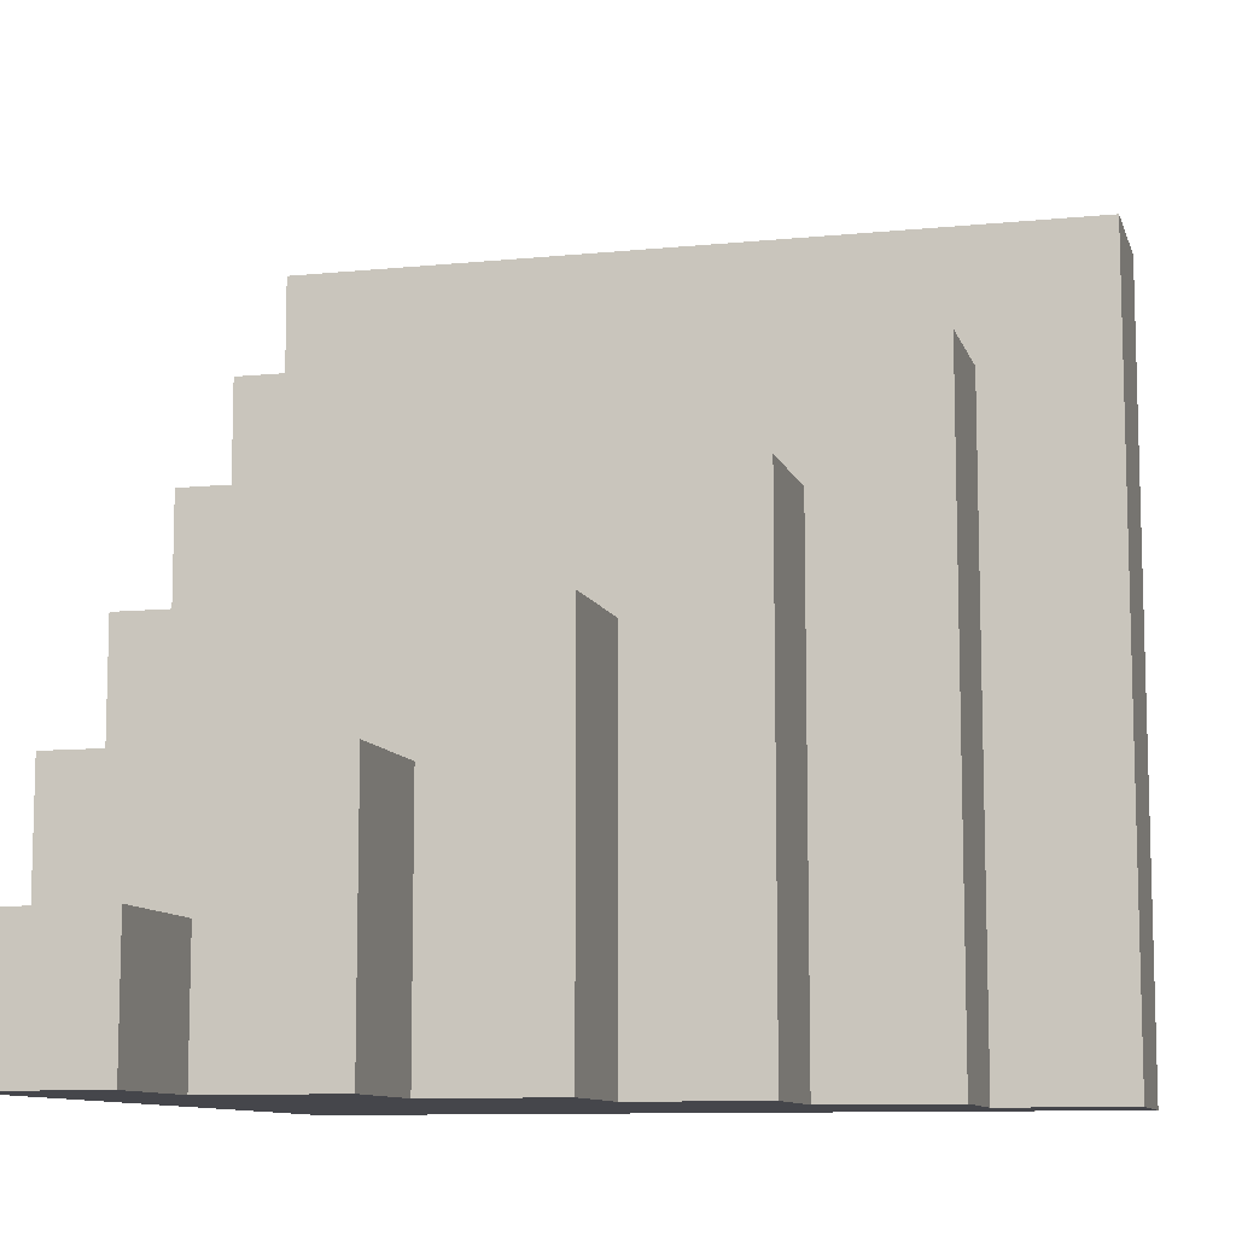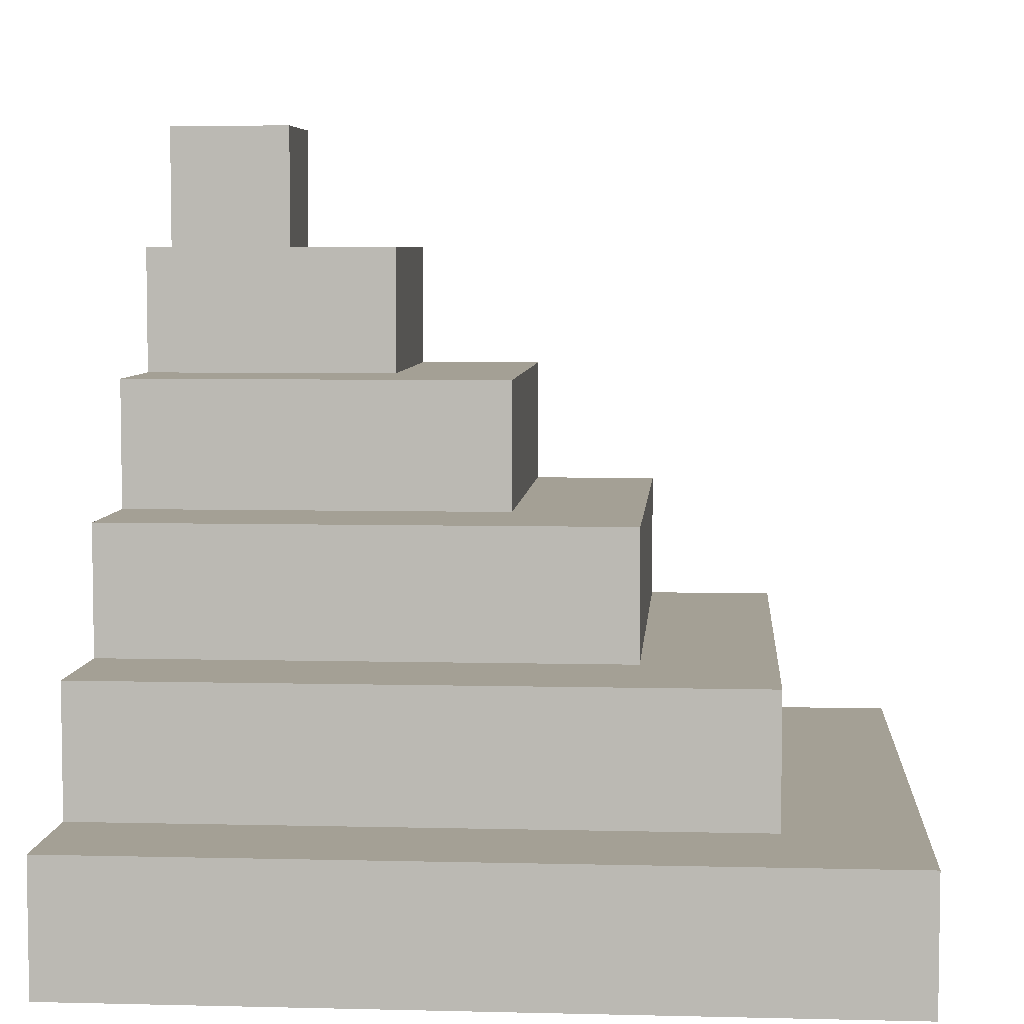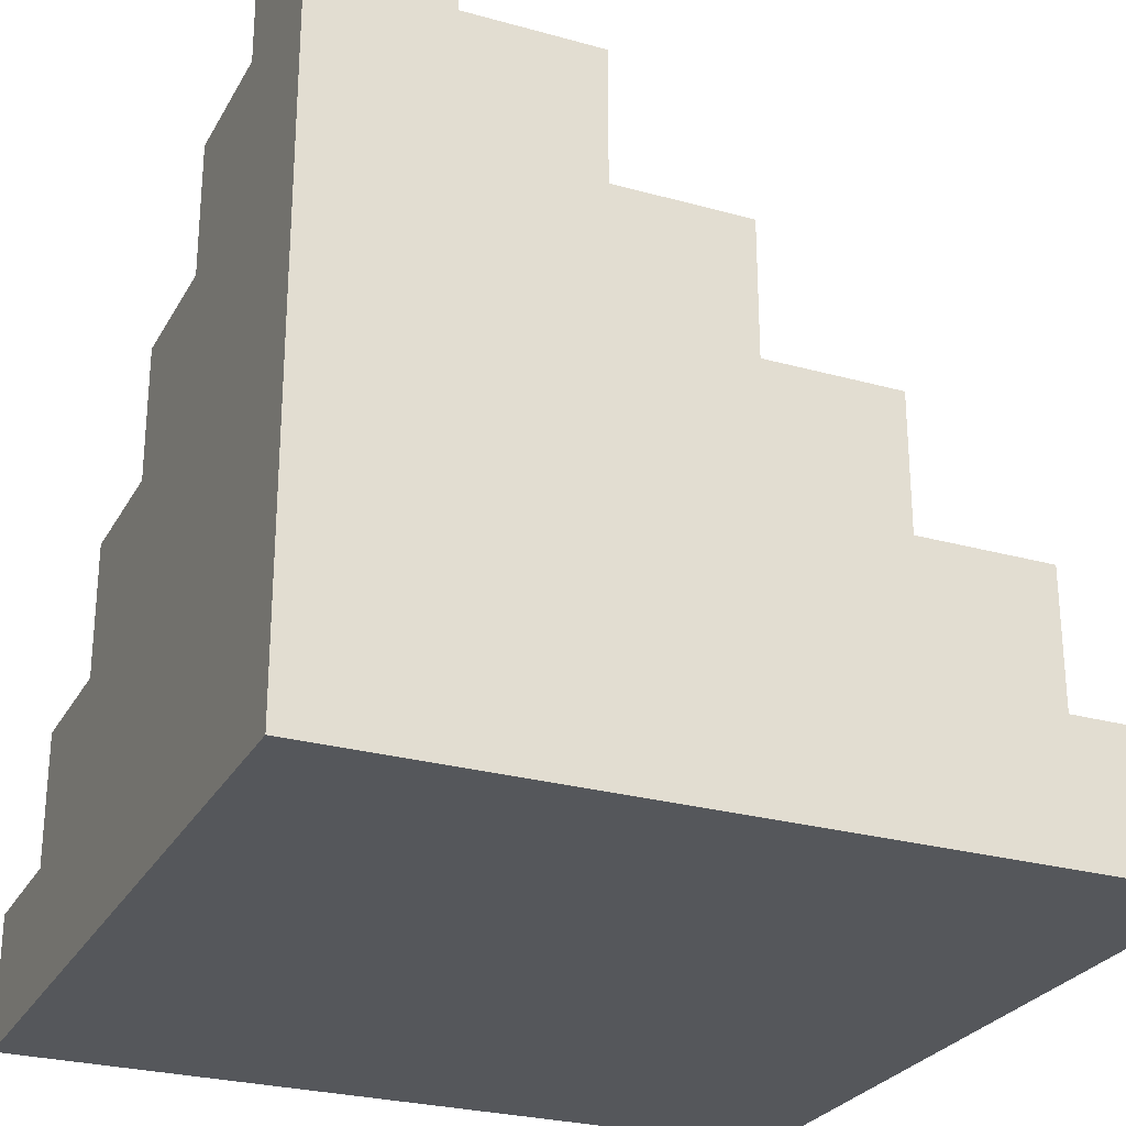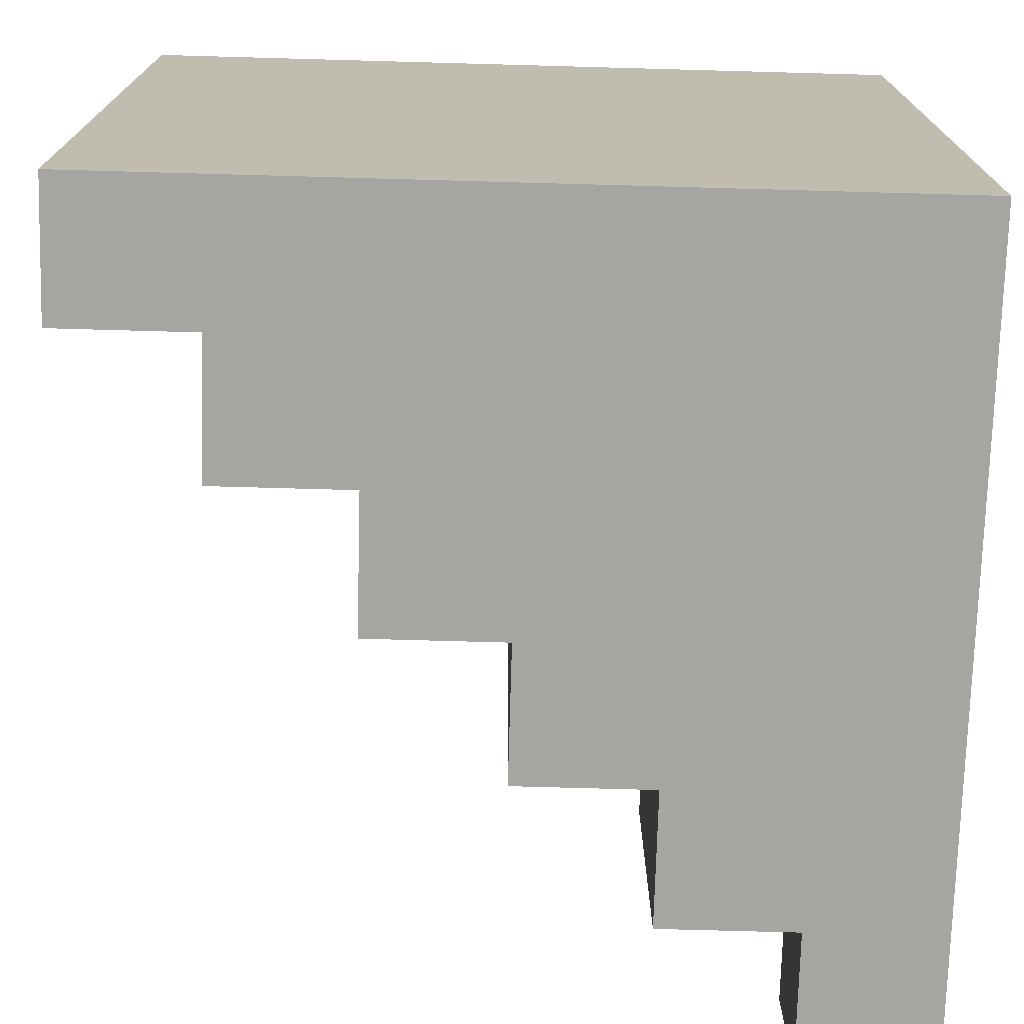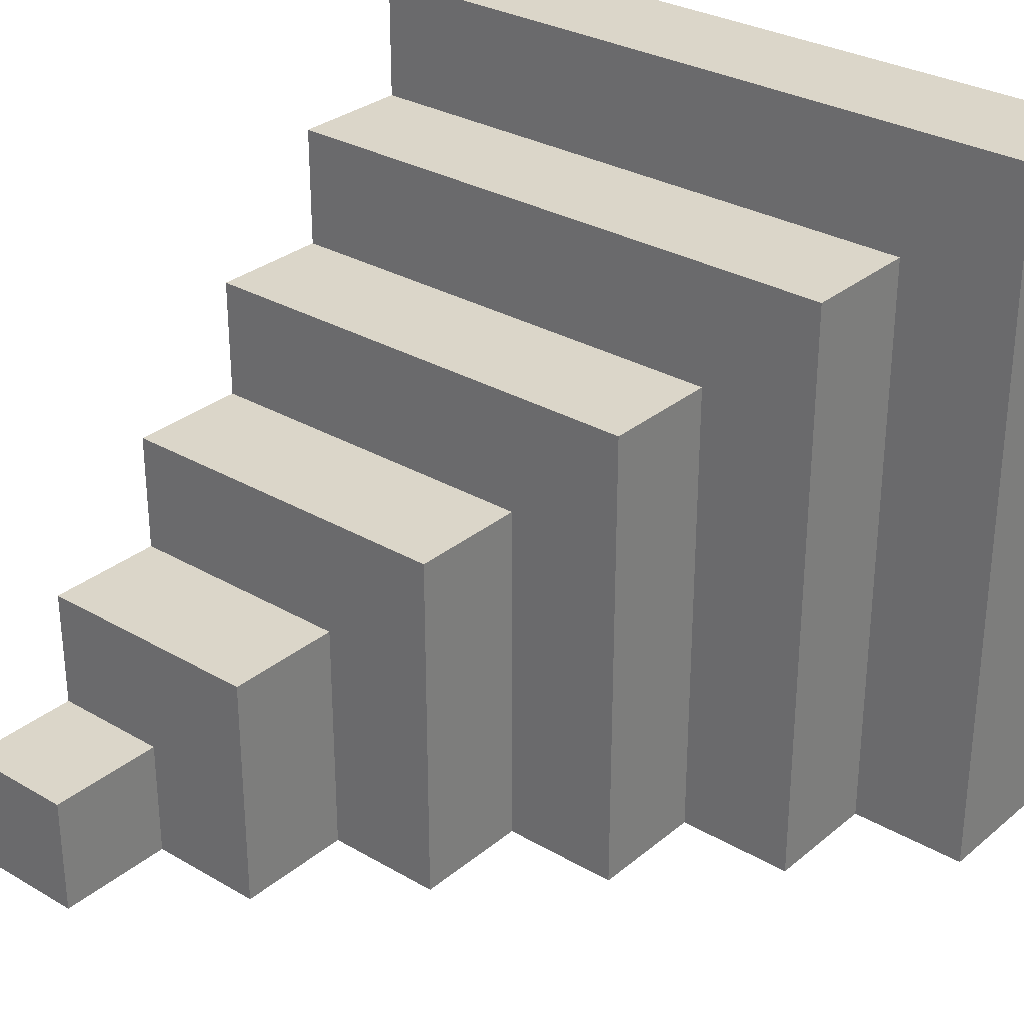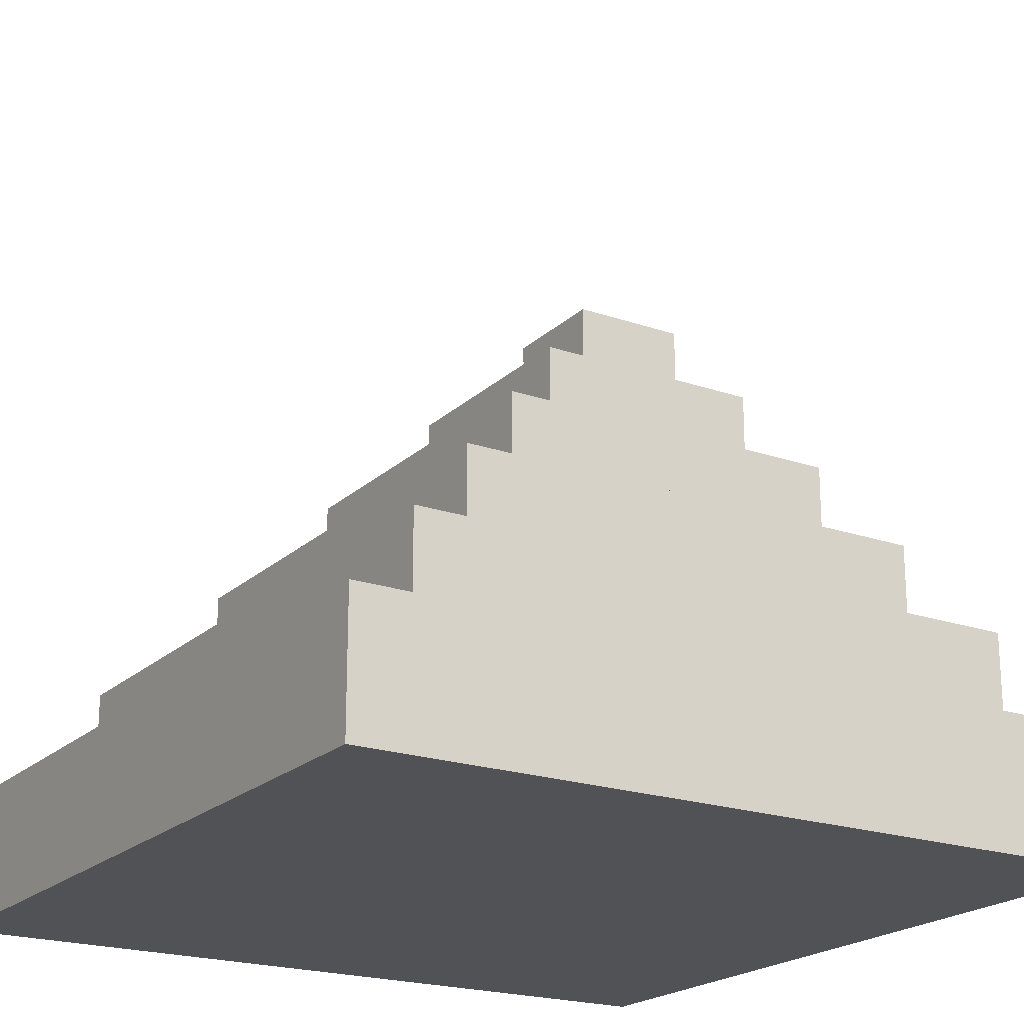
<metadata>
{"format":"obj","ext":"obj","renderer":"f3d","projection":"perspective","resolution":1024,"background":"white","views":[{"elev":-10.1,"azim":-165.5,"up":"+Z"},{"elev":5.8,"azim":-85.7,"up":"+Y"},{"elev":-26.8,"azim":156.5,"up":"+Y"},{"elev":-73.6,"azim":-1.6,"up":"+Z"},{"elev":30.1,"azim":-139.8,"up":"+Z"},{"elev":-20.9,"azim":-32.0,"up":"+Y"}]}
</metadata>
<code>
v  2767 -2.914e-06 -100
v  2767 33.33 -100
v  2800 33.33 -100
v  2800 -4.371e-06 -100
v  2800 -4.371e-06 66.67
v  2800 33.33 66.67
v  2800 33.33 100
v  2800 -4.371e-06 100
v  2633 2.914e-06 100
v  2633 33.33 100
v  2600 33.33 100
v  2600 4.371e-06 100
v  2600 4.371e-06 -66.67
v  2600 33.33 -66.67
v  2600 33.33 -100
v  2600 4.371e-06 -100
v  2633 2.914e-06 66.67
v  2600 4.371e-06 66.67
v  2633 33.33 -66.67
v  2633 33.33 -100
v  2633 33.33 66.67
v  2600 33.33 66.67
v  2633 33.33 33.33
v  2600 33.33 33.33
v  2633 33.33 -4.901e-06
v  2600 33.33 -7.351e-06
v  2633 33.33 -33.33
v  2600 33.33 -33.33
v  2633 2.914e-06 -100
v  2633 2.914e-06 -66.67
v  2633 2.914e-06 -33.33
v  2600 4.371e-06 -33.33
v  2633 2.914e-06 -9.273e-07
v  2600 4.371e-06 -1.391e-06
v  2633 2.914e-06 33.33
v  2600 4.371e-06 33.33
v  2800 33.33 -66.67
v  2800 -4.371e-06 -66.67
v  2800 33.33 -33.33
v  2800 -4.371e-06 -33.33
v  2800 33.33 7.351e-06
v  2800 -4.371e-06 1.391e-06
v  2800 33.33 33.33
v  2800 -4.371e-06 33.33
v  2767 -2.914e-06 66.67
v  2767 -2.914e-06 33.33
v  2733 -1.457e-06 66.67
v  2733 -1.457e-06 33.33
v  2700 1.303e-13 66.67
v  2700 1.303e-13 33.33
v  2667 1.457e-06 66.67
v  2667 1.457e-06 33.33
v  2767 -2.914e-06 9.273e-07
v  2733 -1.457e-06 4.636e-07
v  2700 1.303e-13 -4.145e-14
v  2667 1.457e-06 -4.636e-07
v  2767 -2.914e-06 -33.33
v  2733 -1.457e-06 -33.33
v  2700 1.303e-13 -33.33
v  2667 1.457e-06 -33.33
v  2767 -2.914e-06 -66.67
v  2733 -1.457e-06 -66.67
v  2700 1.303e-13 -66.67
v  2667 1.457e-06 -66.67
v  2733 -1.457e-06 -100
v  2700 1.303e-13 -100
v  2667 1.457e-06 -100
v  2767 33.33 66.67
v  2800 66.67 66.67
v  2767 66.67 66.67
v  2800 66.67 7.351e-06
v  2800 66.67 33.33
v  2800 66.67 -33.33
v  2800 66.67 -66.67
v  2633 66.67 66.67
v  2633 66.67 33.33
v  2633 66.67 -33.33
v  2633 66.67 -66.67
v  2800 66.67 -100
v  2767 66.67 -100
v  2667 33.33 66.67
v  2667 66.67 66.67
v  2733 33.33 -100
v  2733 66.67 -100
v  2700 33.33 66.67
v  2700 66.67 66.67
v  2700 33.33 -100
v  2700 66.67 -100
v  2633 66.67 -4.901e-06
v  2733 33.33 66.67
v  2733 66.67 66.67
v  2667 33.33 -100
v  2667 66.67 -100
v  2767 33.33 100
v  2733 33.33 100
v  2700 33.33 100
v  2667 33.33 100
v  2633 66.67 -100
v  2767 -2.914e-06 100
v  2733 -1.457e-06 100
v  2700 -1.303e-13 100
v  2667 1.457e-06 100
v  2667 66.67 -66.67
v  2667 100 -66.67
v  2667 100 -100
v  2667 66.67 -33.33
v  2667 66.67 -2.45e-06
v  2667 100 -2.45e-06
v  2667 100 -33.33
v  2800 100 7.351e-06
v  2800 100 33.33
v  2667 66.67 33.33
v  2667 100 33.33
v  2700 66.67 33.33
v  2700 100 33.33
v  2800 100 -33.33
v  2733 66.67 33.33
v  2733 100 33.33
v  2800 100 -66.67
v  2733 100 -100
v  2767 100 -100
v  2767 66.67 33.33
v  2767 100 33.33
v  2800 100 -100
v  2700 100 -100
v  2767 133.3 -100
v  2800 133.3 -100
v  2800 133.3 -33.33
v  2800 133.3 7.351e-06
v  2733 100 2.45e-06
v  2767 100 4.901e-06
v  2767 133.3 4.901e-06
v  2733 133.3 2.45e-06
v  2700 100 -33.33
v  2700 100 -66.67
v  2700 100 -2.802e-14
v  2700 133.3 3.567e-14
v  2700 133.3 -33.33
v  2700 133.3 -100
v  2733 133.3 -100
v  2700 133.3 -66.67
v  2800 133.3 -66.67
v  2733 133.3 -66.67
v  2733 166.7 -66.67
v  2733 166.7 -100
v  2767 166.7 -100
v  2800 166.7 -100
v  2733 133.3 -33.33
v  2767 133.3 -33.33
v  2767 166.7 -33.33
v  2733 166.7 -33.33
v  2800 166.7 -66.67
v  2800 166.7 -33.33
v  2767 166.7 -66.67
v  2767 200 -66.67
v  2767 200 -100
v  2800 200 -66.67
v  2800 200 -100
g Cube.041
f 1 2 3 4
f 5 6 7 8
f 9 10 11 12
f 13 14 15 16
f 17 9 12 18
f 19 20 15 14
f 10 21 22 11
f 21 23 24 22
f 23 25 26 24
f 25 27 28 26
f 27 19 14 28
f 29 30 13 16
f 30 31 32 13
f 31 33 34 32
f 33 35 36 34
f 35 17 18 36
f 12 11 22 18
f 18 22 24 36
f 36 24 26 34
f 34 26 28 32
f 32 28 14 13
f 4 3 37 38
f 38 37 39 40
f 40 39 41 42
f 42 41 43 44
f 44 43 6 5
f 44 5 45 46
f 46 45 47 48
f 48 47 49 50
f 50 49 51 52
f 52 51 17 35
f 42 44 46 53
f 53 46 48 54
f 54 48 50 55
f 55 50 52 56
f 56 52 35 33
f 40 42 53 57
f 57 53 54 58
f 58 54 55 59
f 59 55 56 60
f 60 56 33 31
f 38 40 57 61
f 61 57 58 62
f 62 58 59 63
f 63 59 60 64
f 64 60 31 30
f 4 38 61 1
f 1 61 62 65
f 65 62 63 66
f 66 63 64 67
f 67 64 30 29
f 68 6 69 70
f 43 41 71 72
f 41 39 73 71
f 39 37 74 73
f 23 21 75 76
f 19 27 77 78
f 37 3 79 74
f 3 2 80 79
f 21 81 82 75
f 2 83 84 80
f 81 85 86 82
f 83 87 88 84
f 27 25 89 77
f 85 90 91 86
f 87 92 93 88
f 7 6 68 94
f 94 68 90 95
f 95 90 85 96
f 96 85 81 97
f 97 81 21 10
f 90 68 70 91
f 92 20 98 93
f 6 43 72 69
f 20 19 78 98
f 25 23 76 89
f 5 8 99 45
f 45 99 100 47
f 47 100 101 49
f 49 101 102 51
f 51 102 9 17
f 8 7 94 99
f 99 94 95 100
f 100 95 96 101
f 101 96 97 102
f 102 97 10 9
f 16 15 20 29
f 29 20 92 67
f 67 92 87 66
f 66 87 83 65
f 65 83 2 1
f 93 103 104 105
f 106 107 108 109
f 72 71 110 111
f 107 112 113 108
f 106 103 78 77
f 112 114 115 113
f 71 73 116 110
f 114 117 118 115
f 73 74 119 116
f 107 106 77 89
f 80 84 120 121
f 117 122 123 118
f 103 106 109 104
f 74 79 124 119
f 112 107 89 76
f 69 72 122 70
f 70 122 117 91
f 91 117 114 86
f 86 114 112 82
f 82 112 76 75
f 84 88 125 120
f 122 72 111 123
f 79 80 121 124
f 88 93 105 125
f 103 93 98 78
f 124 121 126 127
f 110 116 128 129
f 130 131 132 133
f 134 135 104 109
f 134 136 137 138
f 120 125 139 140
f 135 134 138 141
f 136 134 109 108
f 111 110 131 123
f 123 131 130 118
f 118 130 136 115
f 115 136 108 113
f 116 119 142 128
f 131 110 129 132
f 119 124 127 142
f 135 125 105 104
f 140 143 144 145
f 127 126 146 147
f 148 143 141 138
f 129 128 149 132
f 132 149 148 133
f 133 148 138 137
f 148 149 150 151
f 142 127 147 152
f 143 140 139 141
f 121 120 140 126
f 136 130 133 137
f 125 135 141 139
f 153 152 154 150
f 150 154 144 151
f 146 154 155 156
f 154 146 145 144
f 128 142 152 153
f 149 128 153 150
f 126 140 145 146
f 143 148 151 144
f 157 158 156 155
f 154 152 157 155
f 152 147 158 157
f 147 146 156 158

</code>
